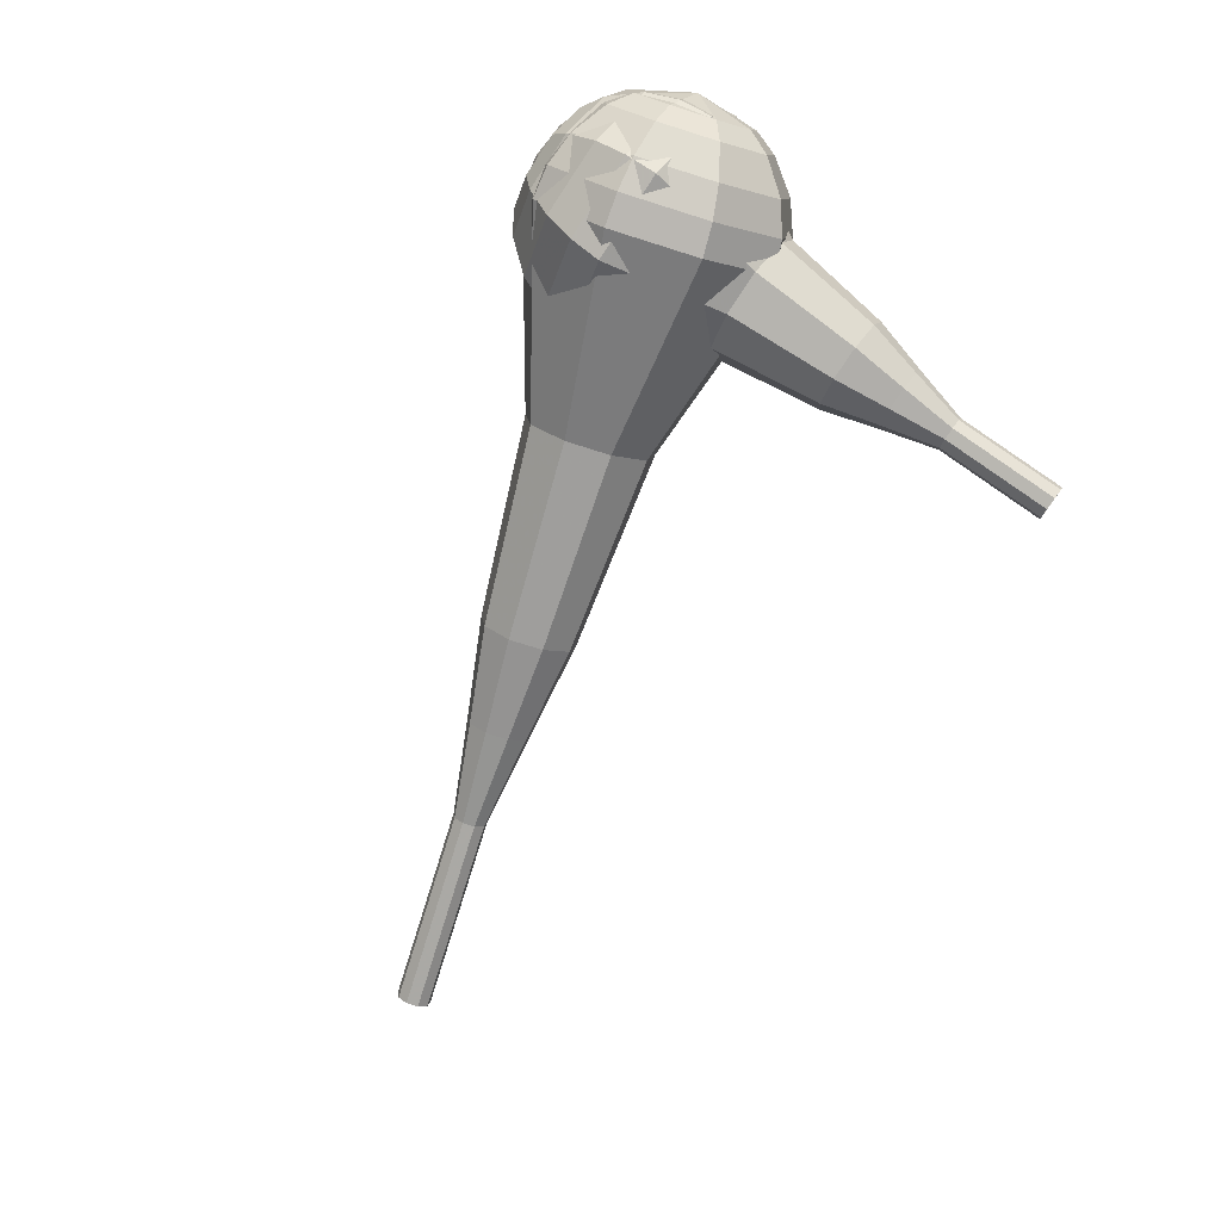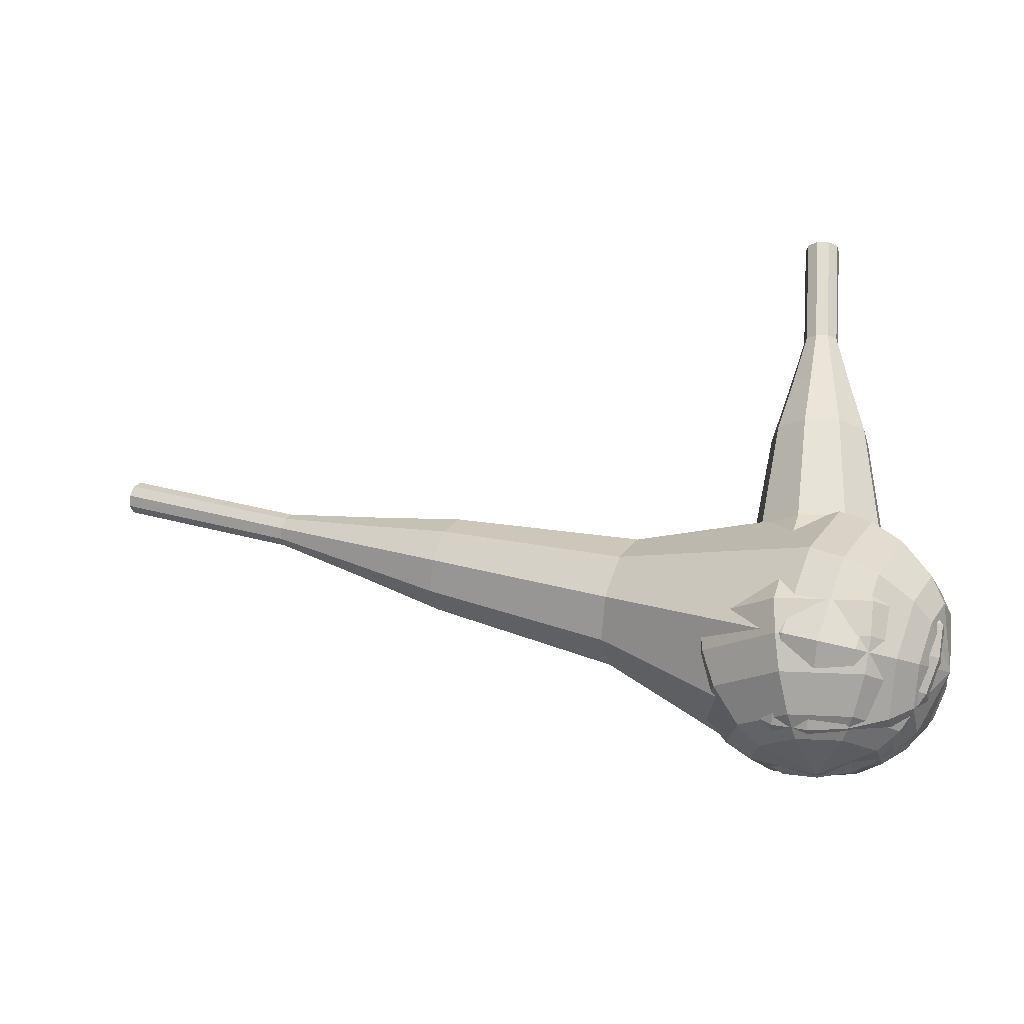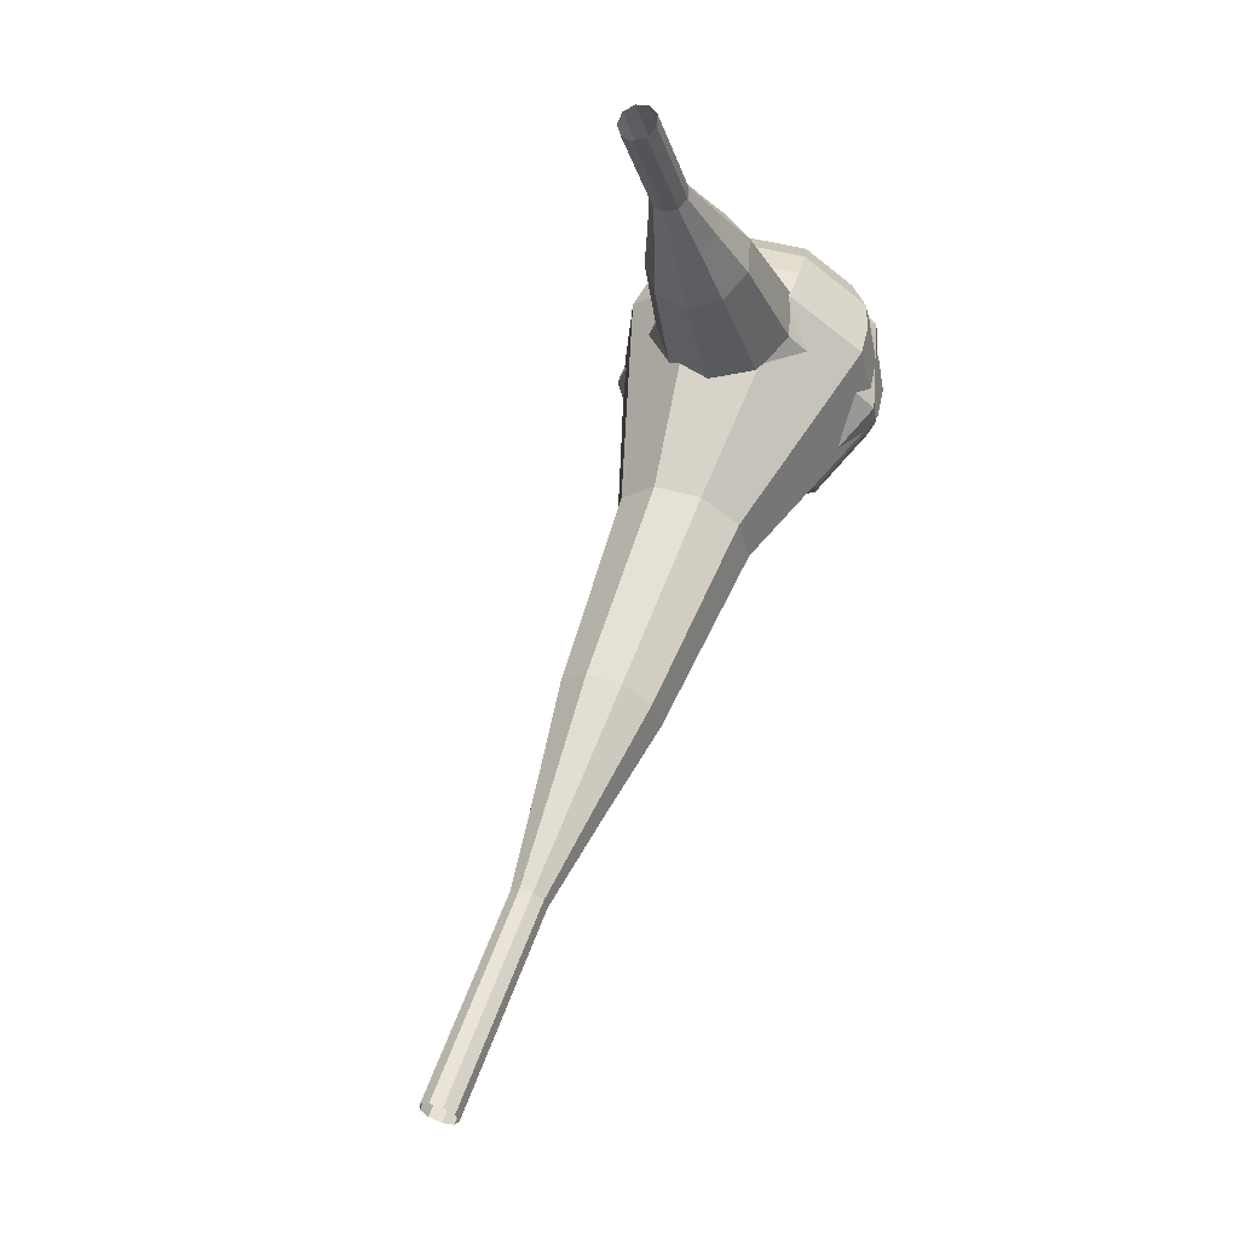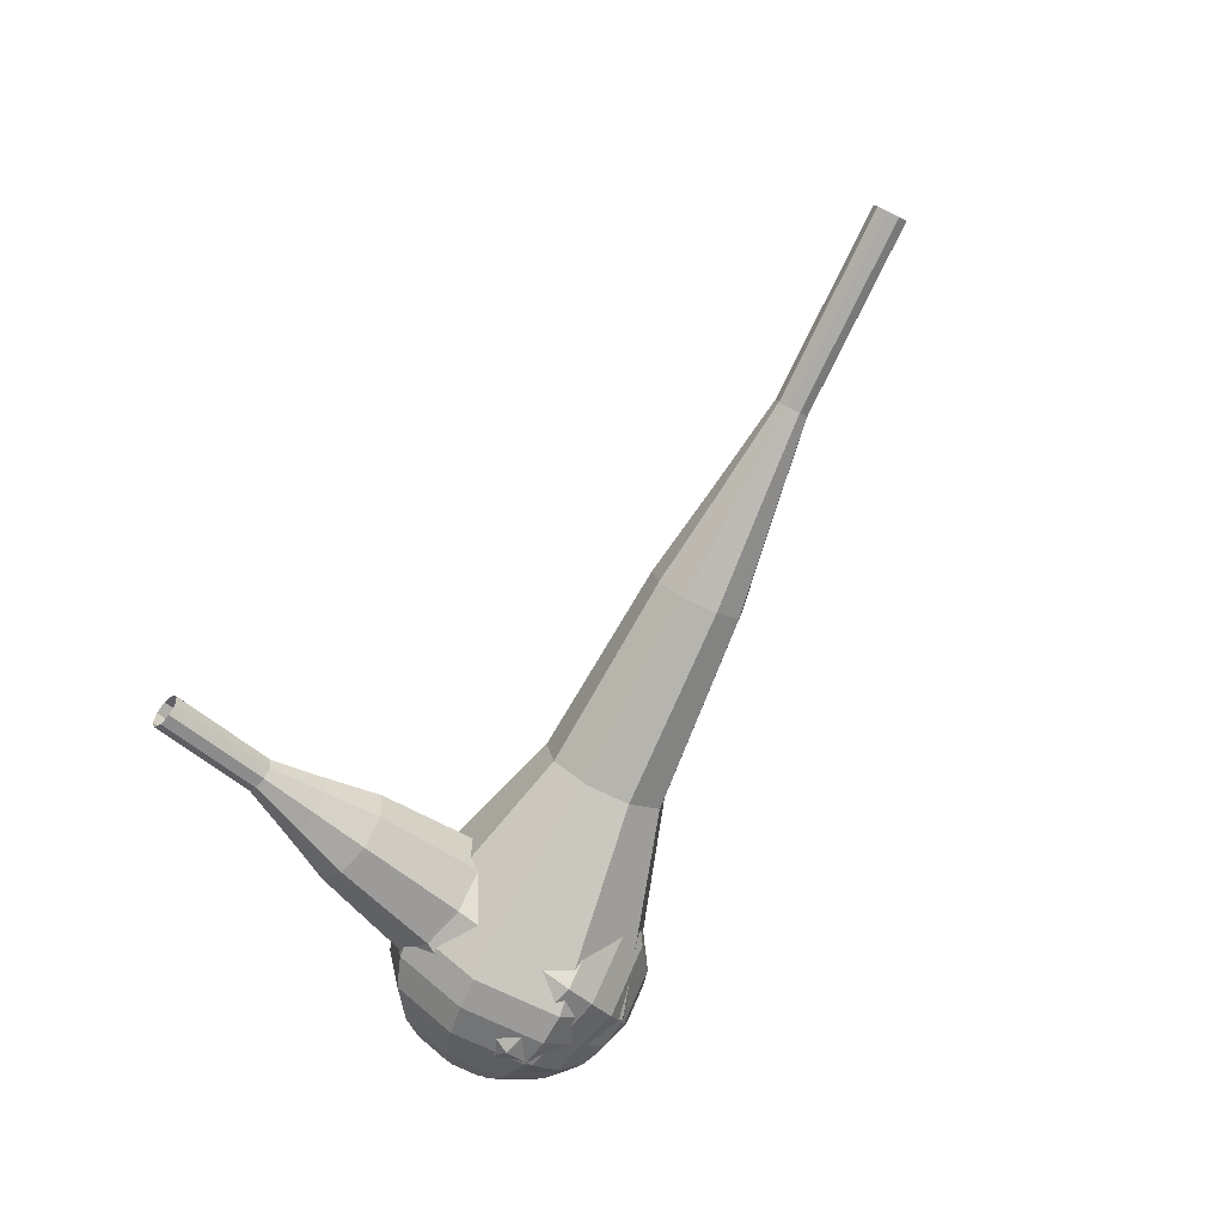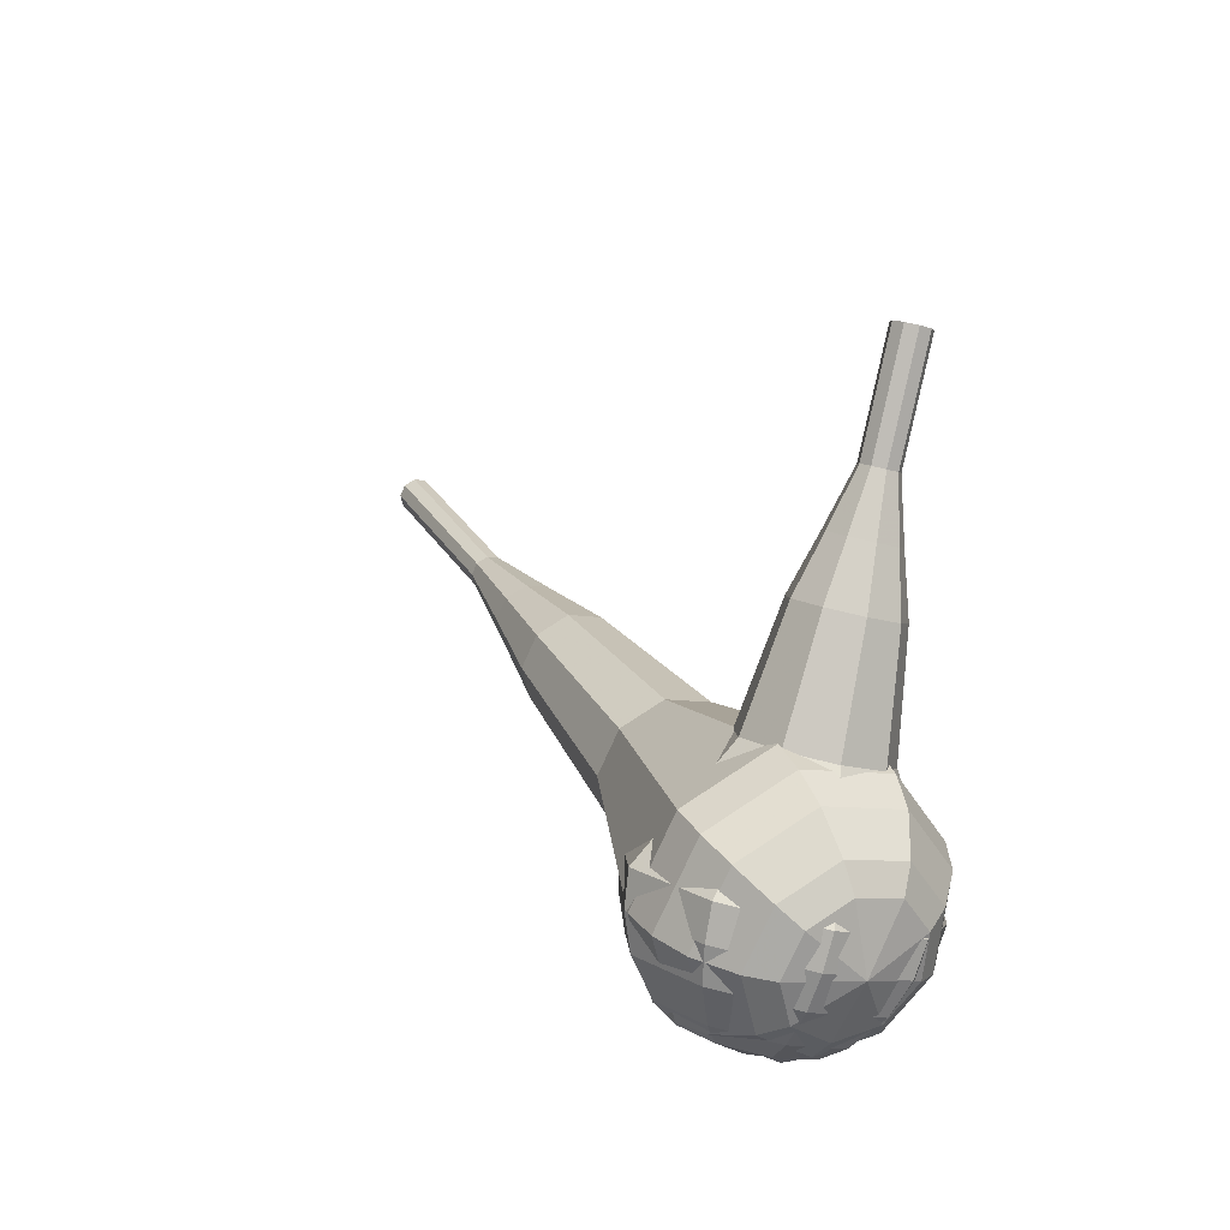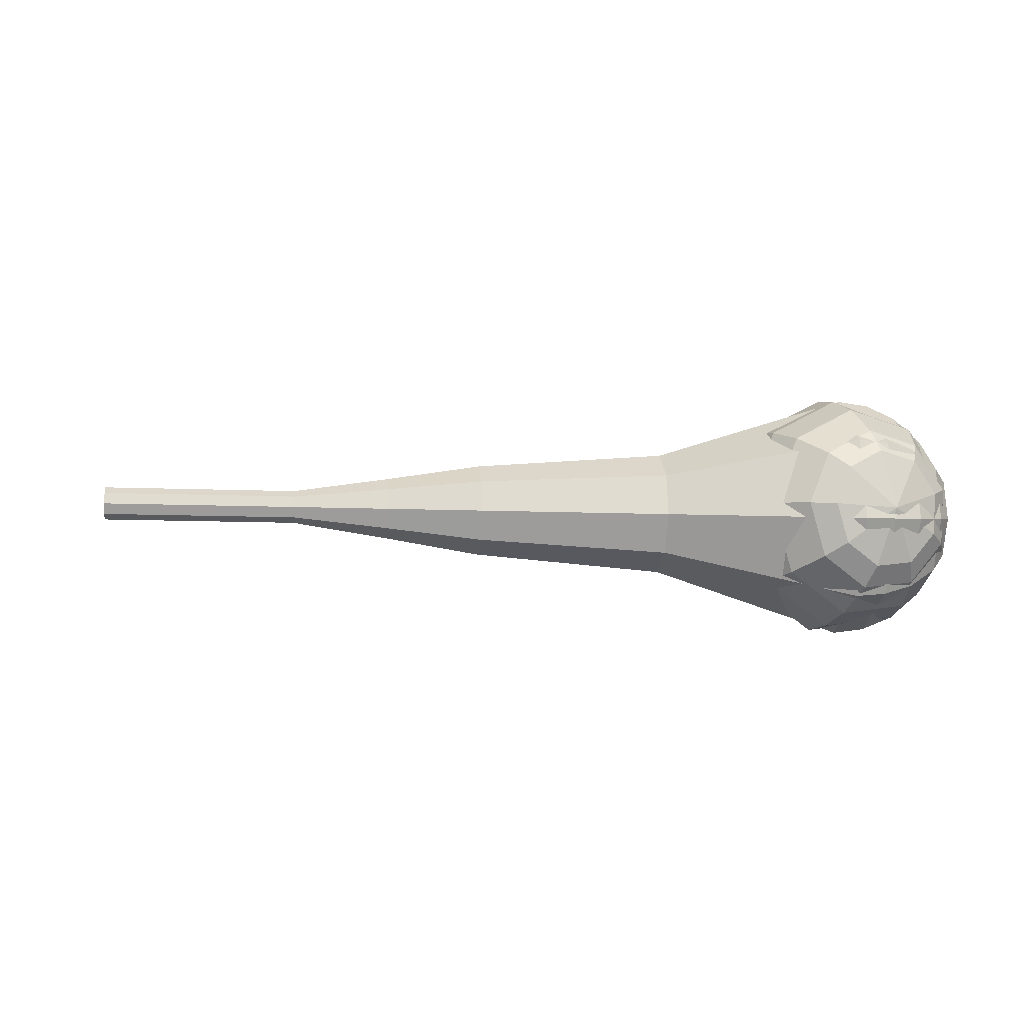
<metadata>
{"format":"obj","ext":"obj","renderer":"f3d","projection":"perspective","resolution":1024,"background":"white","views":[{"elev":-77.9,"azim":-121.1,"up":"+Y"},{"elev":-8.5,"azim":-154.7,"up":"+Z"},{"elev":71.0,"azim":112.7,"up":"+Z"},{"elev":-74.1,"azim":50.3,"up":"+Y"},{"elev":12.1,"azim":-112.7,"up":"+Z"},{"elev":10.9,"azim":158.9,"up":"+Y"}]}
</metadata>
<code>
g tube1
v 162.6 120 196.9
v 162.7 119.8 196.3
v 162.8 119.2 196
v 162.8 118.5 196.1
v 162.7 118.1 196.6
v 162.6 118.1 197.3
v 162.4 118.5 197.8
v 162.4 119.2 197.9
v 162.4 119.8 197.5
v 162.6 120 196.9
v 157 119.8 195.6
v 157.1 119.5 194.9
v 157.3 118.9 194.6
v 157.3 118.3 194.7
v 157.2 117.8 195.2
v 157 117.8 195.9
v 156.8 118.3 196.4
v 156.8 118.9 196.5
v 156.8 119.5 196.2
v 157 119.8 195.6
v 151.4 119.5 194.2
v 151.6 119.3 193.6
v 151.7 118.7 193.2
v 151.7 118 193.4
v 151.6 117.6 193.9
v 151.4 117.6 194.5
v 151.3 118 195
v 151.2 118.7 195.1
v 151.3 119.3 194.8
v 151.4 119.5 194.2
v 145.8 120.1 192.8
v 146.1 119.7 191.7
v 146.3 118.6 191
v 146.3 117.3 191.2
v 146.1 116.5 192.2
v 145.8 116.5 193.4
v 145.5 117.3 194.4
v 145.4 118.6 194.6
v 145.5 119.7 194
v 145.8 120.1 192.8
v 140.2 120.8 191.5
v 140.6 120.2 189.7
v 140.9 118.5 188.8
v 140.9 116.6 189.1
v 140.6 115.4 190.5
v 140.2 115.4 192.4
v 139.8 116.6 193.8
v 139.6 118.5 194.2
v 139.8 120.1 193.2
v 140.2 120.8 191.5
v 129 121.2 188.7
v 129.6 120.4 186.4
v 130 118.2 185.1
v 130 115.7 185.6
v 129.6 114 187.5
v 129 114 190
v 128.5 115.6 191.9
v 128.2 118.1 192.3
v 128.4 120.3 191.1
v 129 121.2 188.7
v 117.7 124.5 186
v 118.9 122.8 181.3
v 119.7 118.4 178.8
v 119.7 113.3 179.7
v 118.9 110 183.5
v 117.7 109.9 188.5
v 116.6 113.2 192.3
v 116.2 118.2 193.2
v 116.6 122.7 190.7
v 117.7 124.5 186
v 115.9 124.2 185.6
v 117 122.5 181
v 117.8 118.3 178.6
v 117.8 113.4 179.4
v 117.1 110.1 183.1
v 115.9 110.1 188
v 114.9 113.2 191.7
v 114.4 118.1 192.5
v 114.8 122.4 190.1
v 115.9 124.2 185.6
v 114.1 123.3 185.1
v 115.1 121.9 181.1
v 115.8 118 178.9
v 115.8 113.7 179.6
v 115.2 110.8 183
v 114.1 110.7 187.3
v 113.2 113.5 190.6
v 112.8 117.9 191.3
v 113.1 121.8 189.2
v 114.1 123.3 185.1
v 112.3 121.7 184.7
v 113.1 120.6 181.6
v 113.7 117.7 179.9
v 113.7 114.3 180.5
v 113.2 112.1 183
v 112.3 112.1 186.3
v 111.6 114.2 188.8
v 111.3 117.6 189.4
v 111.6 120.5 187.8
v 112.3 121.7 184.7
v 111.5 120.3 184.4
v 112.1 119.5 182.2
v 112.5 117.4 181
v 112.5 114.9 181.4
v 112.1 113.3 183.2
v 111.5 113.3 185.6
v 111 114.9 187.5
v 110.8 117.3 187.9
v 111 119.5 186.7
v 111.5 120.3 184.4
v 110.7 116.7 184.2
v 110.7 116.7 184.2
v 110.7 116.7 184.2
v 110.7 116.7 184.2
v 110.7 116.7 184.2
v 110.7 116.7 184.2
v 110.7 116.7 184.2
v 110.7 116.7 184.2
v 110.7 116.7 184.2
v 110.7 116.7 184.2
f 1 2 12
f 12 11 1
f 2 3 13
f 13 12 2
f 3 4 14
f 14 13 3
f 4 5 15
f 15 14 4
f 5 6 16
f 16 15 5
f 6 7 17
f 17 16 6
f 7 8 18
f 18 17 7
f 8 9 19
f 19 18 8
f 9 10 20
f 20 19 9
f 11 12 22
f 22 21 11
f 12 13 23
f 23 22 12
f 13 14 24
f 24 23 13
f 14 15 25
f 25 24 14
f 15 16 26
f 26 25 15
f 16 17 27
f 27 26 16
f 17 18 28
f 28 27 17
f 18 19 29
f 29 28 18
f 19 20 30
f 30 29 19
f 21 22 32
f 32 31 21
f 22 23 33
f 33 32 22
f 23 24 34
f 34 33 23
f 24 25 35
f 35 34 24
f 25 26 36
f 36 35 25
f 26 27 37
f 37 36 26
f 27 28 38
f 38 37 27
f 28 29 39
f 39 38 28
f 29 30 40
f 40 39 29
f 31 32 42
f 42 41 31
f 32 33 43
f 43 42 32
f 33 34 44
f 44 43 33
f 34 35 45
f 45 44 34
f 35 36 46
f 46 45 35
f 36 37 47
f 47 46 36
f 37 38 48
f 48 47 37
f 38 39 49
f 49 48 38
f 39 40 50
f 50 49 39
f 41 42 52
f 52 51 41
f 42 43 53
f 53 52 42
f 43 44 54
f 54 53 43
f 44 45 55
f 55 54 44
f 45 46 56
f 56 55 45
f 46 47 57
f 57 56 46
f 47 48 58
f 58 57 47
f 48 49 59
f 59 58 48
f 49 50 60
f 60 59 49
f 51 52 62
f 62 61 51
f 52 53 63
f 63 62 52
f 53 54 64
f 64 63 53
f 54 55 65
f 65 64 54
f 55 56 66
f 66 65 55
f 56 57 67
f 67 66 56
f 57 58 68
f 68 67 57
f 58 59 69
f 69 68 58
f 59 60 70
f 70 69 59
f 61 62 72
f 72 71 61
f 62 63 73
f 73 72 62
f 63 64 74
f 74 73 63
f 64 65 75
f 75 74 64
f 65 66 76
f 76 75 65
f 66 67 77
f 77 76 66
f 67 68 78
f 78 77 67
f 68 69 79
f 79 78 68
f 69 70 80
f 80 79 69
f 71 72 82
f 82 81 71
f 72 73 83
f 83 82 72
f 73 74 84
f 84 83 73
f 74 75 85
f 85 84 74
f 75 76 86
f 86 85 75
f 76 77 87
f 87 86 76
f 77 78 88
f 88 87 77
f 78 79 89
f 89 88 78
f 79 80 90
f 90 89 79
f 81 82 92
f 92 91 81
f 82 83 93
f 93 92 82
f 83 84 94
f 94 93 83
f 84 85 95
f 95 94 84
f 85 86 96
f 96 95 85
f 86 87 97
f 97 96 86
f 87 88 98
f 98 97 87
f 88 89 99
f 99 98 88
f 89 90 100
f 100 99 89
f 91 92 102
f 102 101 91
f 92 93 103
f 103 102 92
f 93 94 104
f 104 103 93
f 94 95 105
f 105 104 94
f 95 96 106
f 106 105 95
f 96 97 107
f 107 106 96
f 97 98 108
f 108 107 97
f 98 99 109
f 109 108 98
f 99 100 110
f 110 109 99
f 101 102 112
f 112 111 101
f 102 103 113
f 113 112 102
f 103 104 114
f 114 113 103
f 104 105 115
f 115 114 104
f 105 106 116
f 116 115 105
f 106 107 117
f 117 116 106
f 107 108 118
f 118 117 107
f 108 109 119
f 119 118 108
f 109 110 120
f 120 119 109
v 120 110.8 210.3
v 119.9 110.1 210.2
v 119.4 109.7 210.1
v 118.7 109.7 210.1
v 118.2 110.1 210.3
v 118.1 110.8 210.4
v 118.4 111.3 210.6
v 119.1 111.6 210.6
v 119.7 111.3 210.5
v 120 110.8 210.3
v 119.9 111.6 207.3
v 119.8 110.9 207.1
v 119.3 110.5 207
v 118.6 110.5 207.1
v 118.1 110.9 207.2
v 117.9 111.6 207.4
v 118.3 112.1 207.5
v 118.9 112.4 207.6
v 119.6 112.1 207.5
v 119.9 111.6 207.3
v 119.8 112.4 204.3
v 119.7 111.7 204.1
v 119.1 111.3 204
v 118.4 111.3 204
v 117.9 111.7 204.2
v 117.8 112.4 204.3
v 118.2 112.9 204.5
v 118.8 113.2 204.5
v 119.5 112.9 204.4
v 119.8 112.4 204.3
v 120.5 113.3 201.2
v 120.3 112.1 200.9
v 119.3 111.3 200.7
v 118 111.3 200.8
v 117 112.1 201.1
v 116.8 113.3 201.4
v 117.5 114.4 201.6
v 118.7 114.8 201.7
v 119.9 114.4 201.5
v 120.5 113.3 201.2
v 121.3 114.3 198.2
v 120.9 112.4 197.7
v 119.5 111.2 197.5
v 117.5 111.2 197.5
v 116.1 112.5 197.9
v 115.8 114.3 198.4
v 116.8 115.9 198.8
v 118.6 116.5 198.9
v 120.4 115.9 198.6
v 121.3 114.3 198.2
v 122 116 192.1
v 121.5 113.6 191.5
v 119.5 112 191.1
v 116.9 112 191.3
v 115 113.6 191.8
v 114.6 116 192.4
v 115.9 118.2 192.9
v 118.3 119 193
v 120.7 118.2 192.7
v 122 116 192.1
v 125.4 118.2 186
v 124.4 113.3 184.8
v 120.5 110.2 184.1
v 115.3 110.2 184.3
v 111.5 113.4 185.3
v 110.6 118.3 186.7
v 113.3 122.6 187.7
v 118.1 124.3 187.9
v 122.9 122.5 187.2
v 125.4 118.2 186
v 125.1 118.7 184.2
v 124.1 113.9 183
v 120.3 110.9 182.3
v 115.3 110.9 182.6
v 111.6 114 183.5
v 110.8 118.7 184.8
v 113.3 122.9 185.8
v 118 124.5 186
v 122.7 122.8 185.4
v 125.1 118.7 184.2
v 124.2 119 182.4
v 123.4 114.8 181.3
v 120 112 180.7
v 115.5 112.1 180.9
v 112.2 114.8 181.8
v 111.5 119.1 182.9
v 113.7 122.8 183.8
v 117.9 124.2 184
v 122.1 122.7 183.5
v 124.2 119 182.4
v 122.7 119.2 180.6
v 122 116 179.7
v 119.4 113.9 179.3
v 116 113.9 179.5
v 113.4 116 180.1
v 112.9 119.3 181
v 114.6 122.1 181.7
v 117.8 123.2 181.8
v 121 122.1 181.4
v 122.7 119.2 180.6
v 121.3 119.3 179.7
v 120.8 116.9 179.1
v 118.9 115.4 178.7
v 116.4 115.4 178.8
v 114.6 116.9 179.3
v 114.2 119.3 180
v 115.4 121.4 180.5
v 117.8 122.2 180.6
v 120.1 121.3 180.3
v 121.3 119.3 179.7
v 117.7 118.9 178.8
v 117.7 118.9 178.8
v 117.7 118.9 178.8
v 117.7 118.9 178.8
v 117.7 118.9 178.8
v 117.7 118.9 178.8
v 117.7 118.9 178.8
v 117.7 118.9 178.8
v 117.7 118.9 178.8
v 117.7 118.9 178.8
f 121 122 132
f 132 131 121
f 122 123 133
f 133 132 122
f 123 124 134
f 134 133 123
f 124 125 135
f 135 134 124
f 125 126 136
f 136 135 125
f 126 127 137
f 137 136 126
f 127 128 138
f 138 137 127
f 128 129 139
f 139 138 128
f 129 130 140
f 140 139 129
f 131 132 142
f 142 141 131
f 132 133 143
f 143 142 132
f 133 134 144
f 144 143 133
f 134 135 145
f 145 144 134
f 135 136 146
f 146 145 135
f 136 137 147
f 147 146 136
f 137 138 148
f 148 147 137
f 138 139 149
f 149 148 138
f 139 140 150
f 150 149 139
f 141 142 152
f 152 151 141
f 142 143 153
f 153 152 142
f 143 144 154
f 154 153 143
f 144 145 155
f 155 154 144
f 145 146 156
f 156 155 145
f 146 147 157
f 157 156 146
f 147 148 158
f 158 157 147
f 148 149 159
f 159 158 148
f 149 150 160
f 160 159 149
f 151 152 162
f 162 161 151
f 152 153 163
f 163 162 152
f 153 154 164
f 164 163 153
f 154 155 165
f 165 164 154
f 155 156 166
f 166 165 155
f 156 157 167
f 167 166 156
f 157 158 168
f 168 167 157
f 158 159 169
f 169 168 158
f 159 160 170
f 170 169 159
f 161 162 172
f 172 171 161
f 162 163 173
f 173 172 162
f 163 164 174
f 174 173 163
f 164 165 175
f 175 174 164
f 165 166 176
f 176 175 165
f 166 167 177
f 177 176 166
f 167 168 178
f 178 177 167
f 168 169 179
f 179 178 168
f 169 170 180
f 180 179 169
f 171 172 182
f 182 181 171
f 172 173 183
f 183 182 172
f 173 174 184
f 184 183 173
f 174 175 185
f 185 184 174
f 175 176 186
f 186 185 175
f 176 177 187
f 187 186 176
f 177 178 188
f 188 187 177
f 178 179 189
f 189 188 178
f 179 180 190
f 190 189 179
f 181 182 192
f 192 191 181
f 182 183 193
f 193 192 182
f 183 184 194
f 194 193 183
f 184 185 195
f 195 194 184
f 185 186 196
f 196 195 185
f 186 187 197
f 197 196 186
f 187 188 198
f 198 197 187
f 188 189 199
f 199 198 188
f 189 190 200
f 200 199 189
f 191 192 202
f 202 201 191
f 192 193 203
f 203 202 192
f 193 194 204
f 204 203 193
f 194 195 205
f 205 204 194
f 195 196 206
f 206 205 195
f 196 197 207
f 207 206 196
f 197 198 208
f 208 207 197
f 198 199 209
f 209 208 198
f 199 200 210
f 210 209 199
f 201 202 212
f 212 211 201
f 202 203 213
f 213 212 202
f 203 204 214
f 214 213 203
f 204 205 215
f 215 214 204
f 205 206 216
f 216 215 205
f 206 207 217
f 217 216 206
f 207 208 218
f 218 217 207
f 208 209 219
f 219 218 208
f 209 210 220
f 220 219 209
f 211 212 222
f 222 221 211
f 212 213 223
f 223 222 212
f 213 214 224
f 224 223 213
f 214 215 225
f 225 224 214
f 215 216 226
f 226 225 215
f 216 217 227
f 227 226 216
f 217 218 228
f 228 227 217
f 218 219 229
f 229 228 218
f 219 220 230
f 230 229 219
f 221 222 232
f 232 231 221
f 222 223 233
f 233 232 222
f 223 224 234
f 234 233 223
f 224 225 235
f 235 234 224
f 225 226 236
f 236 235 225
f 226 227 237
f 237 236 226
f 227 228 238
f 238 237 227
f 228 229 239
f 239 238 228
f 229 230 240
f 240 239 229
g

</code>
